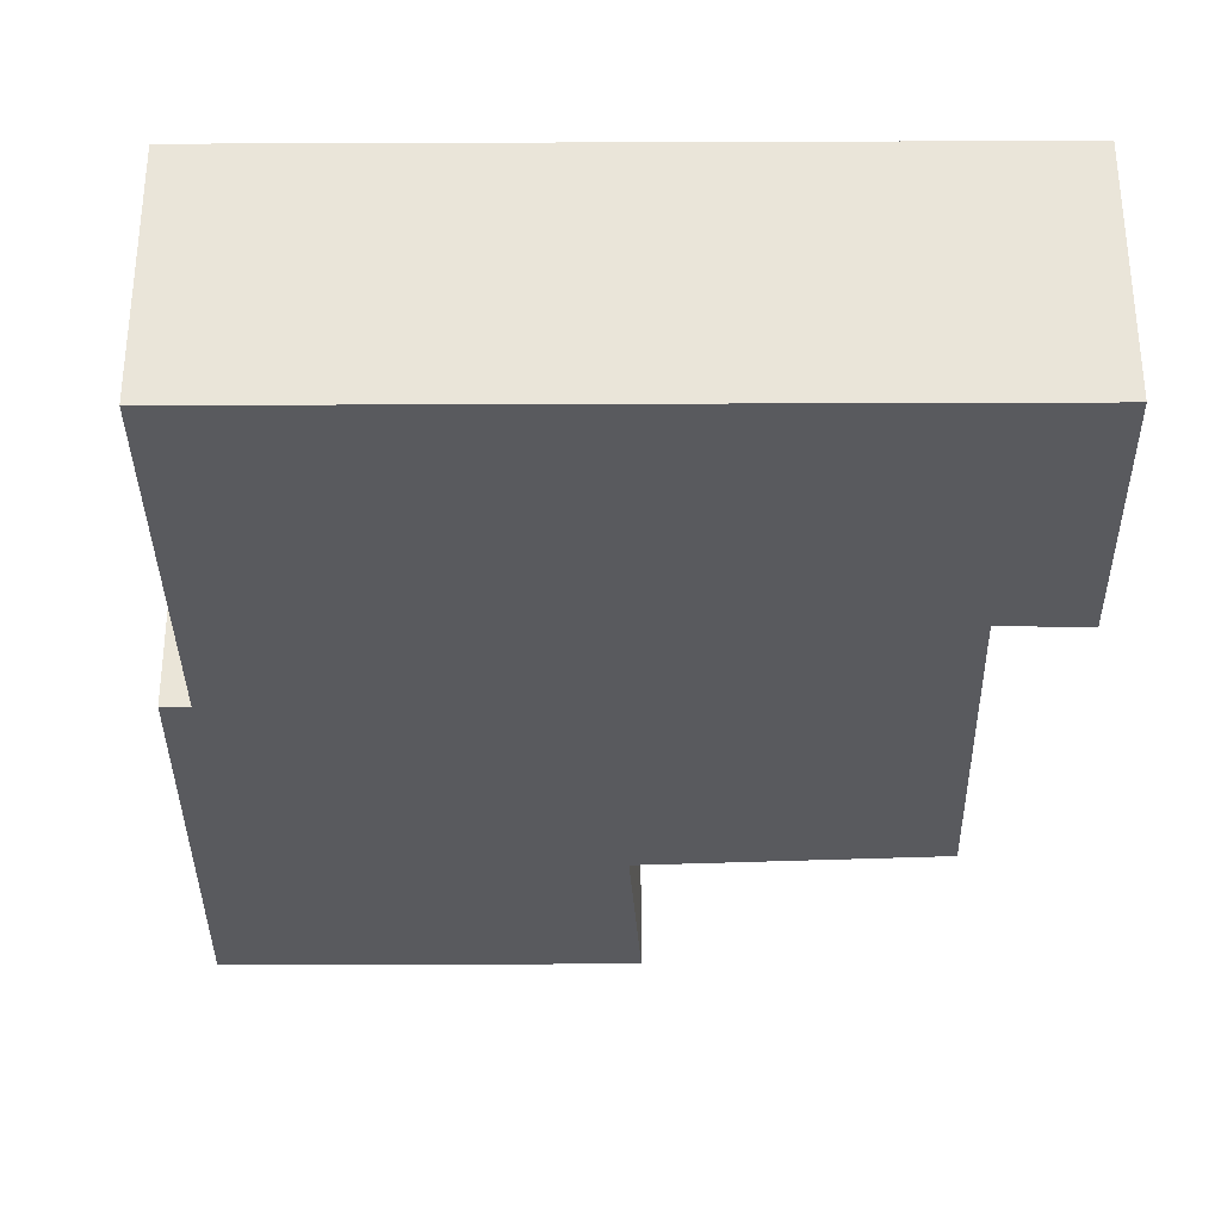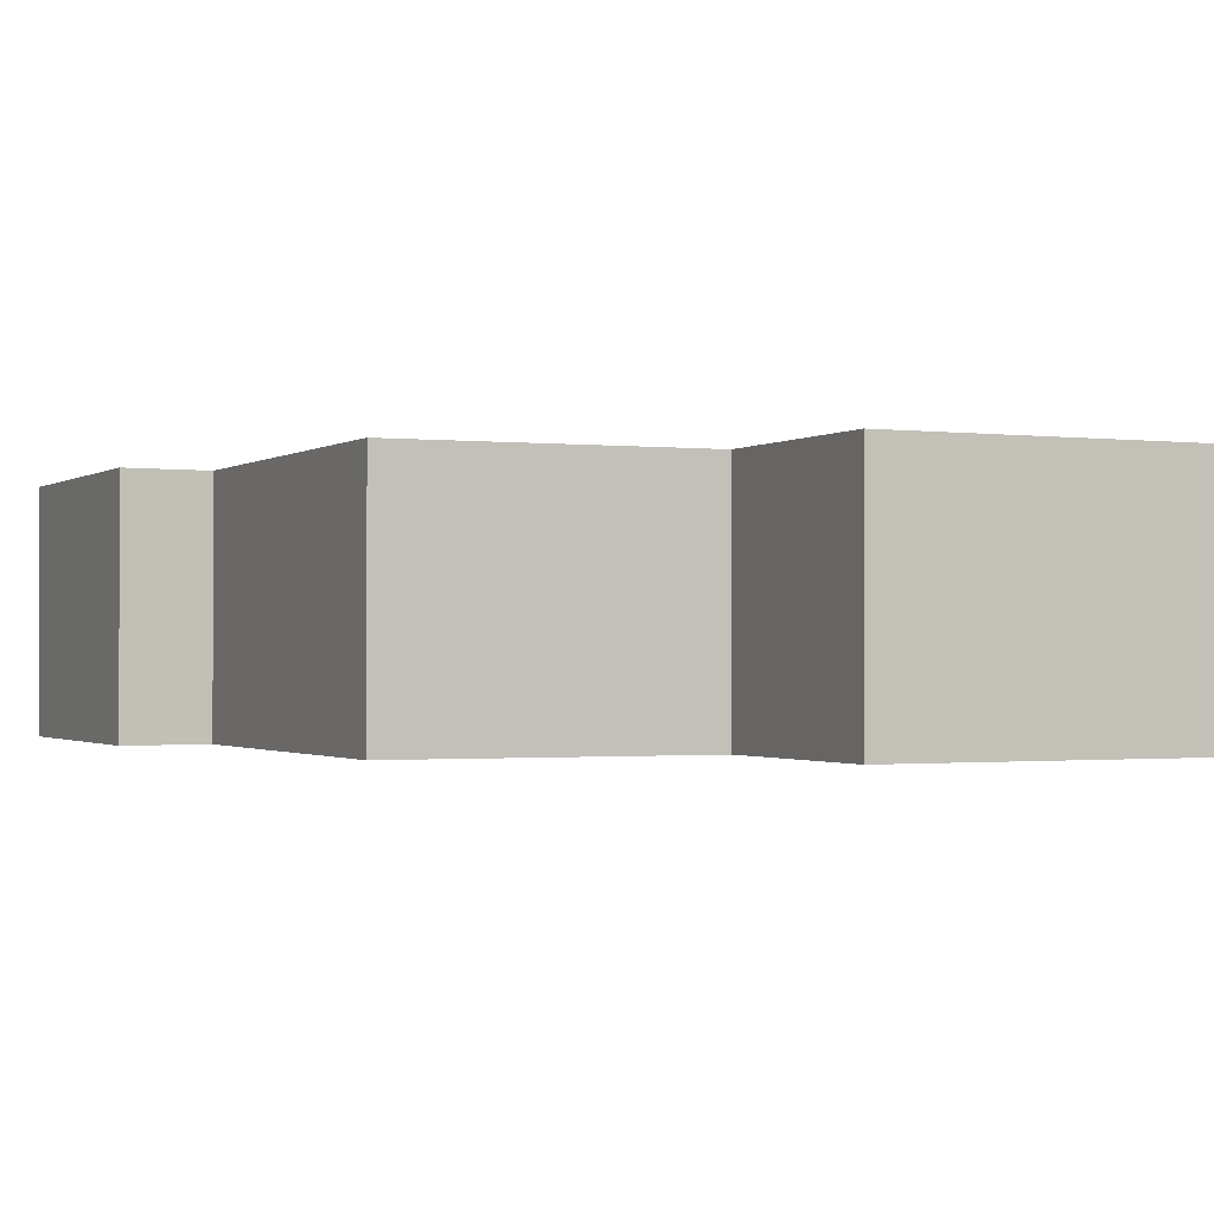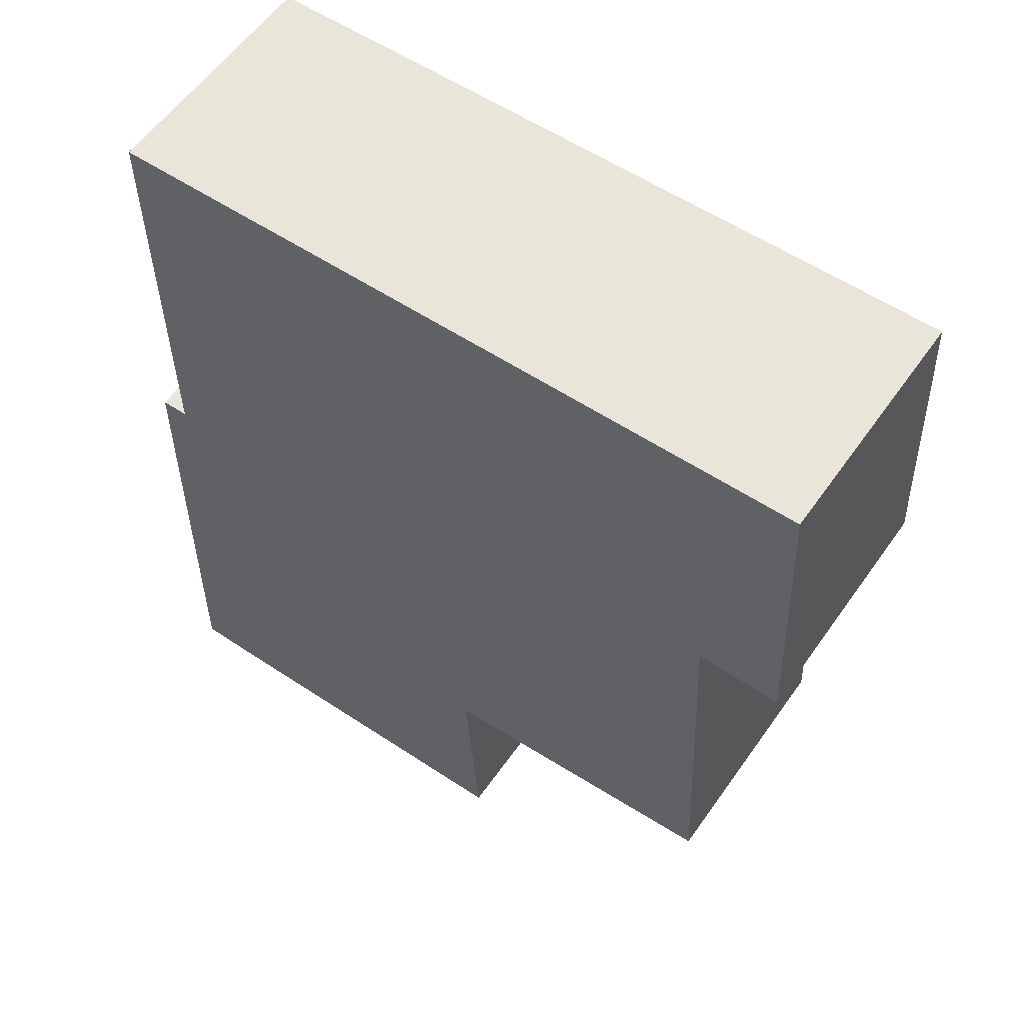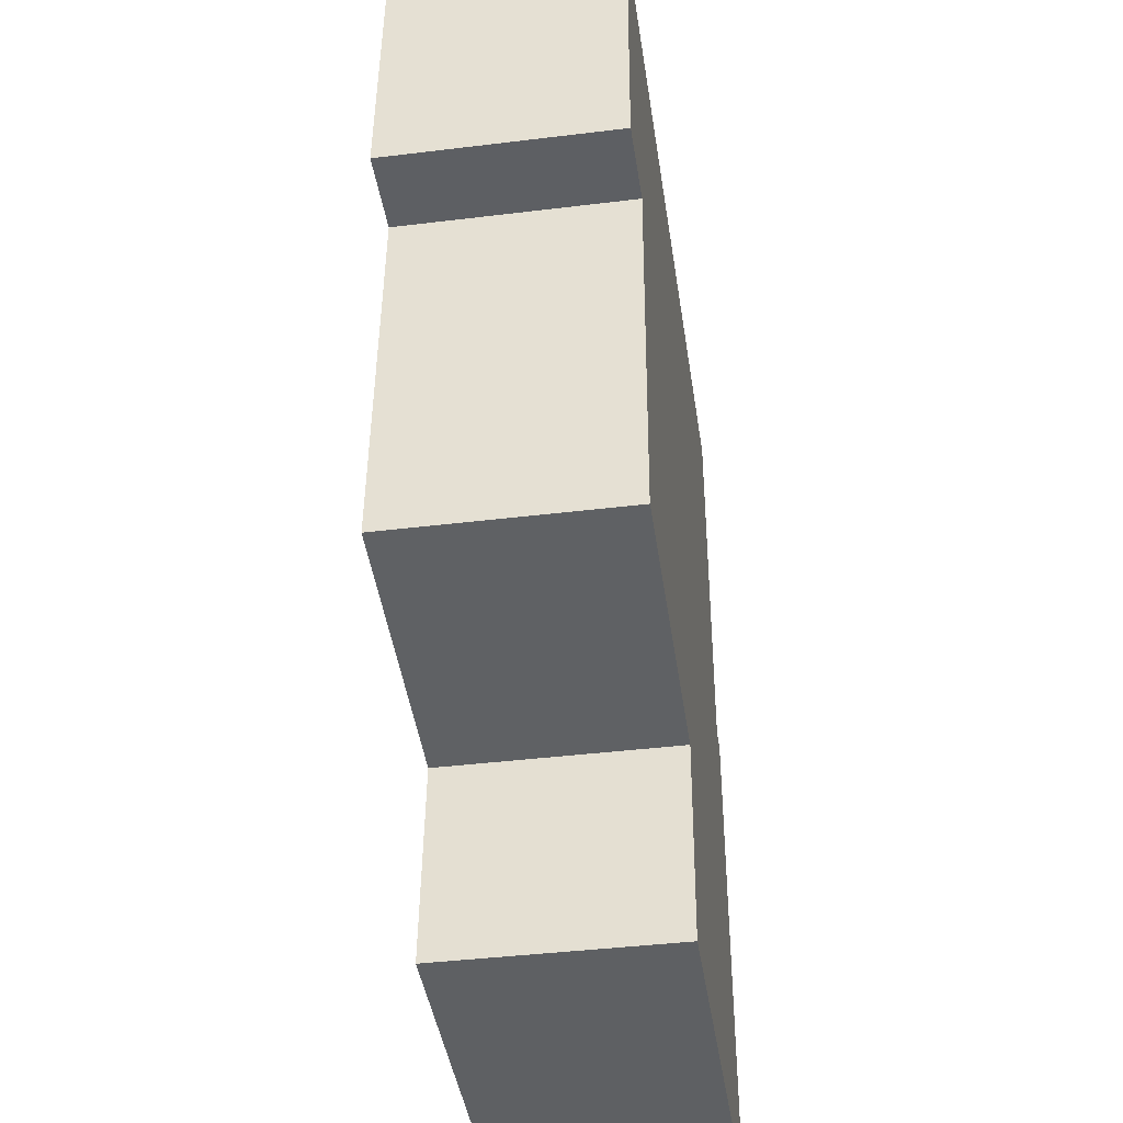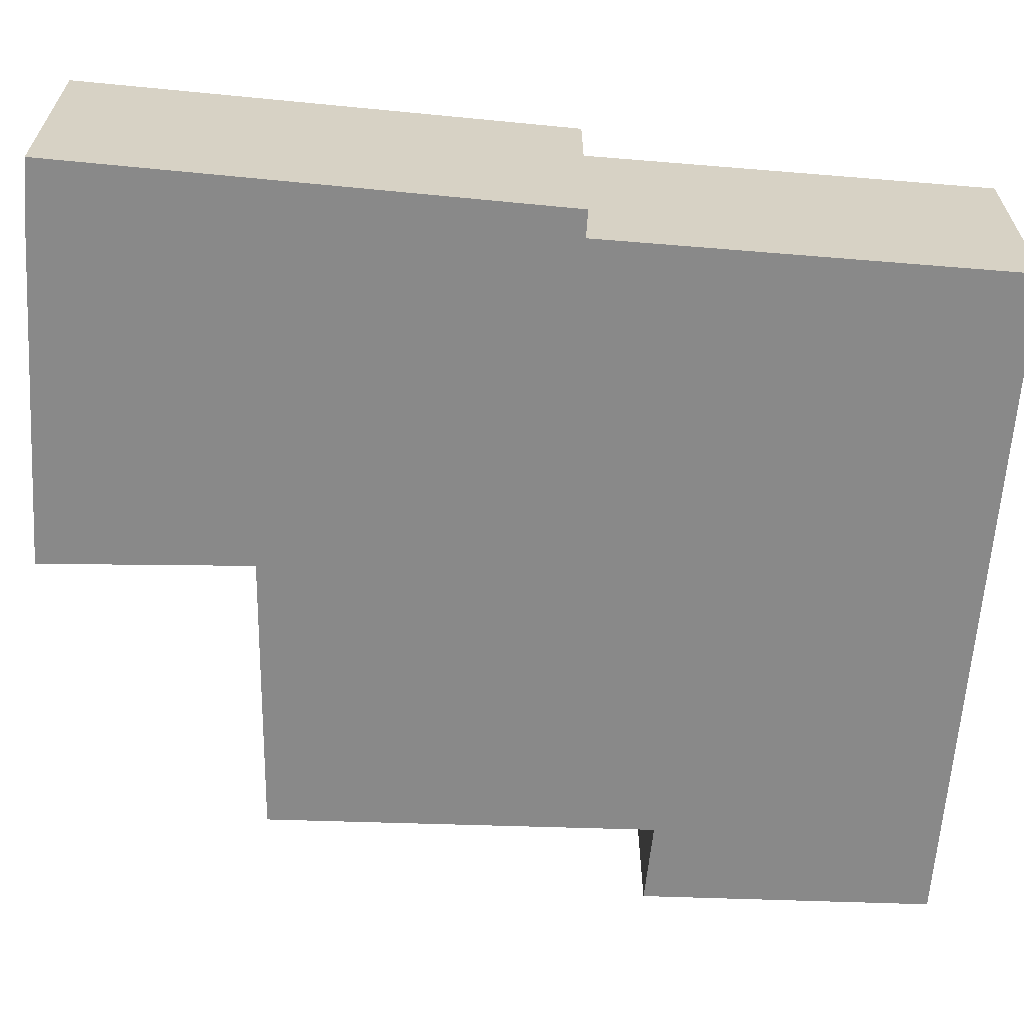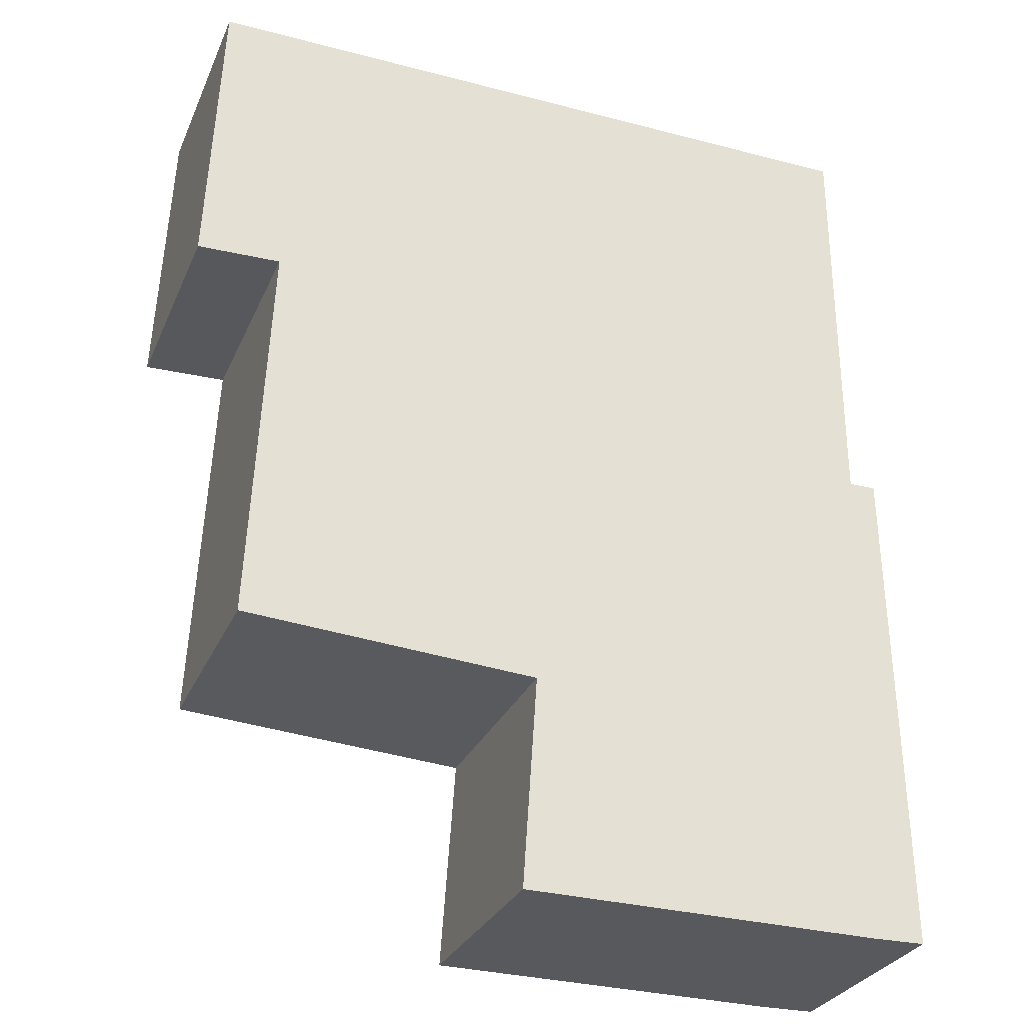
<metadata>
{"format":"obj","ext":"obj","renderer":"f3d","projection":"perspective","resolution":1024,"background":"white","views":[{"elev":-31.7,"azim":-0.4,"up":"+Y"},{"elev":-1.0,"azim":152.9,"up":"+Y"},{"elev":57.8,"azim":34.8,"up":"+Z"},{"elev":-41.4,"azim":98.4,"up":"+Z"},{"elev":-63.0,"azim":-94.6,"up":"+Y"},{"elev":-29.3,"azim":159.6,"up":"+Z"}]}
</metadata>
<code>
v  0.323 1.457 -0.004
v  2.45 1.457 1.342
v  2.541 1.457 0.025
v  4.324 1.457 3.919
v  4.59 1.457 5.746
v  4.672 1.457 3.911
v  4.154 1.457 3.923
v  4.271 1.457 1.47
v  0 1.457 8.922e-17
v  0.224 1.457 3.115
v  0.055 1.457 3.112
v  4.344 1.457 5.743
v  0.231 1.457 5.693
v  2.541 -1.531e-18 0.025
v  0.323 2.449e-19 -0.004
v  0 0 0
v  4.672 -2.395e-16 3.911
v  4.154 -2.402e-16 3.923
v  4.324 -2.4e-16 3.919
v  4.271 -9.001e-17 1.47
v  2.45 -8.217e-17 1.342
v  0.055 -1.906e-16 3.112
v  0.224 -1.907e-16 3.115
v  0.231 -3.486e-16 5.693
v  4.344 -3.517e-16 5.743
v  4.59 -3.518e-16 5.746
g defaultobject
f 1 2 3
f 4 5 6
f 5 4 7
f 2 7 8
f 7 2 1
f 7 1 9
f 7 9 10
f 10 9 11
f 7 10 5
f 5 10 12
f 13 12 10
f 14 1 3
f 1 14 15
f 15 9 1
f 9 15 16
f 17 4 6
f 4 17 7
f 7 17 18
f 18 17 19
f 20 2 8
f 2 20 21
f 16 11 9
f 11 16 22
f 23 13 10
f 13 23 24
f 22 10 11
f 10 22 23
f 24 12 13
f 12 24 25
f 12 25 5
f 5 25 26
f 26 6 5
f 6 26 17
f 18 8 7
f 8 18 20
f 21 3 2
f 3 21 14
f 25 17 26
f 17 25 24
f 17 24 19
f 19 24 18
f 18 24 20
f 20 24 23
f 20 23 21
f 21 23 22
f 21 22 14
f 14 22 16
f 14 16 15

</code>
